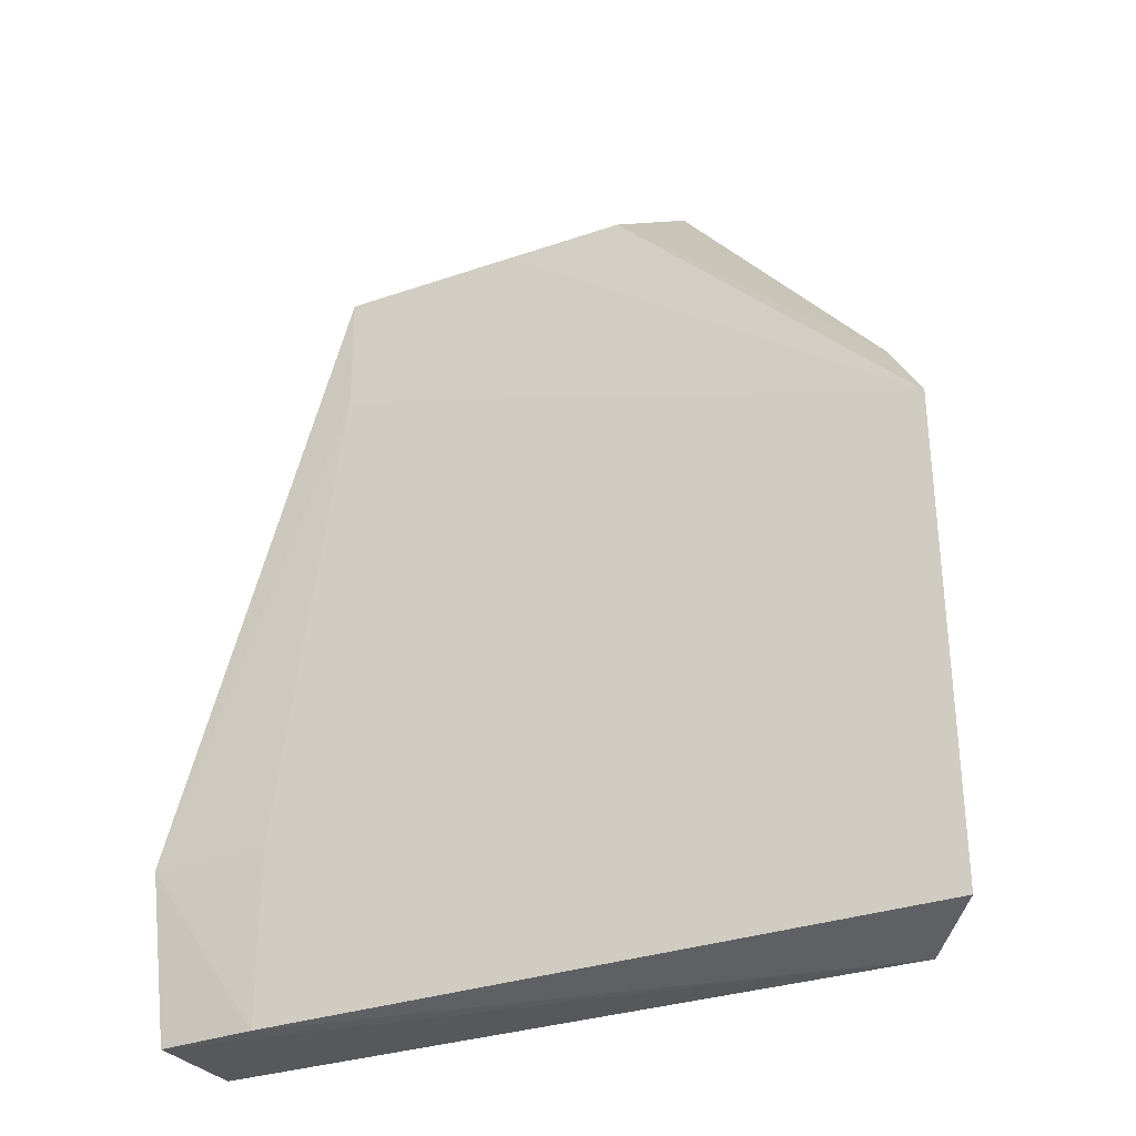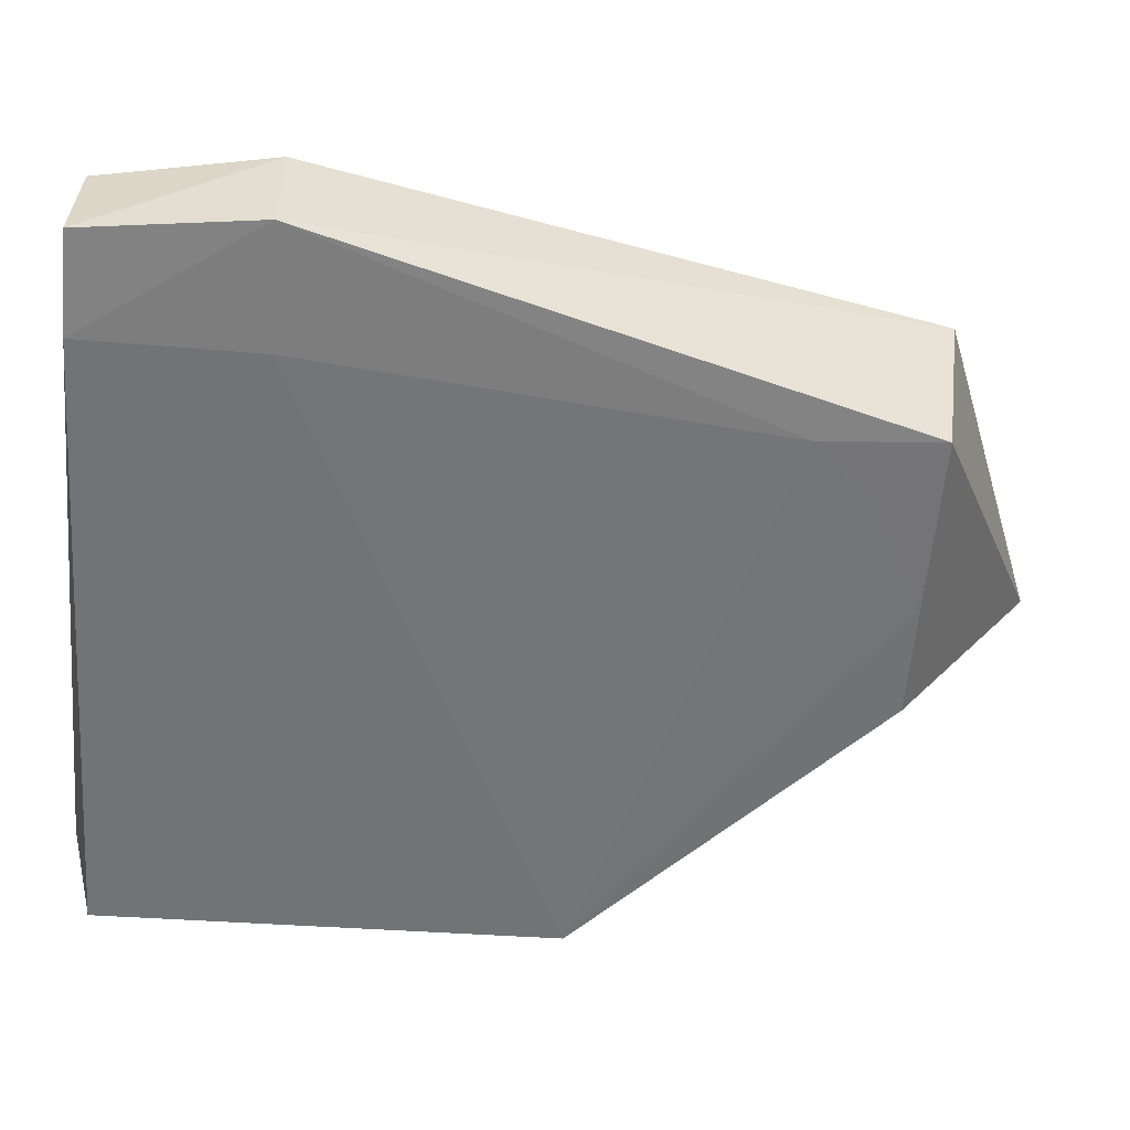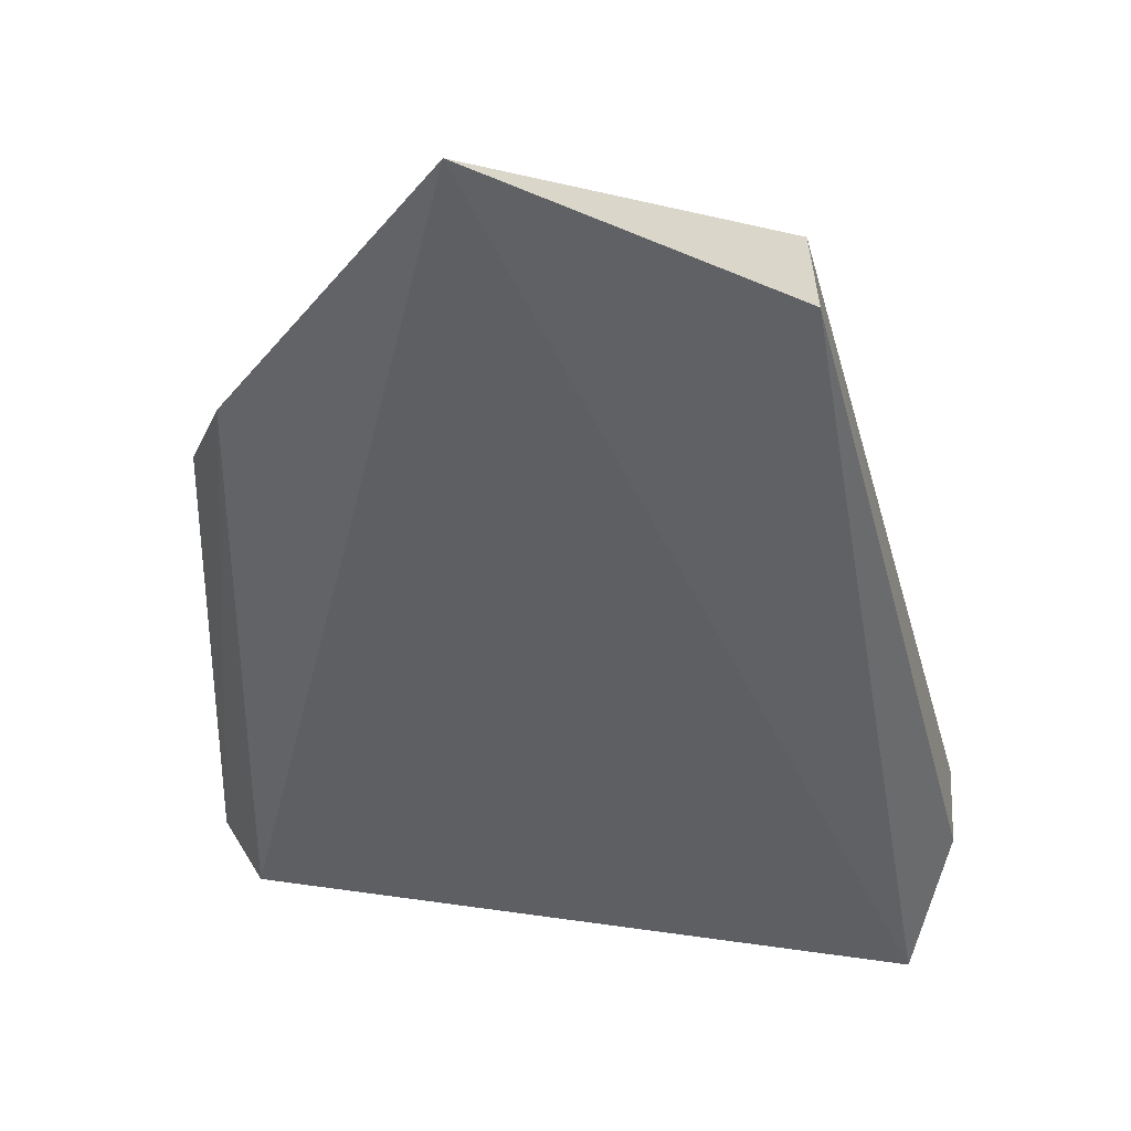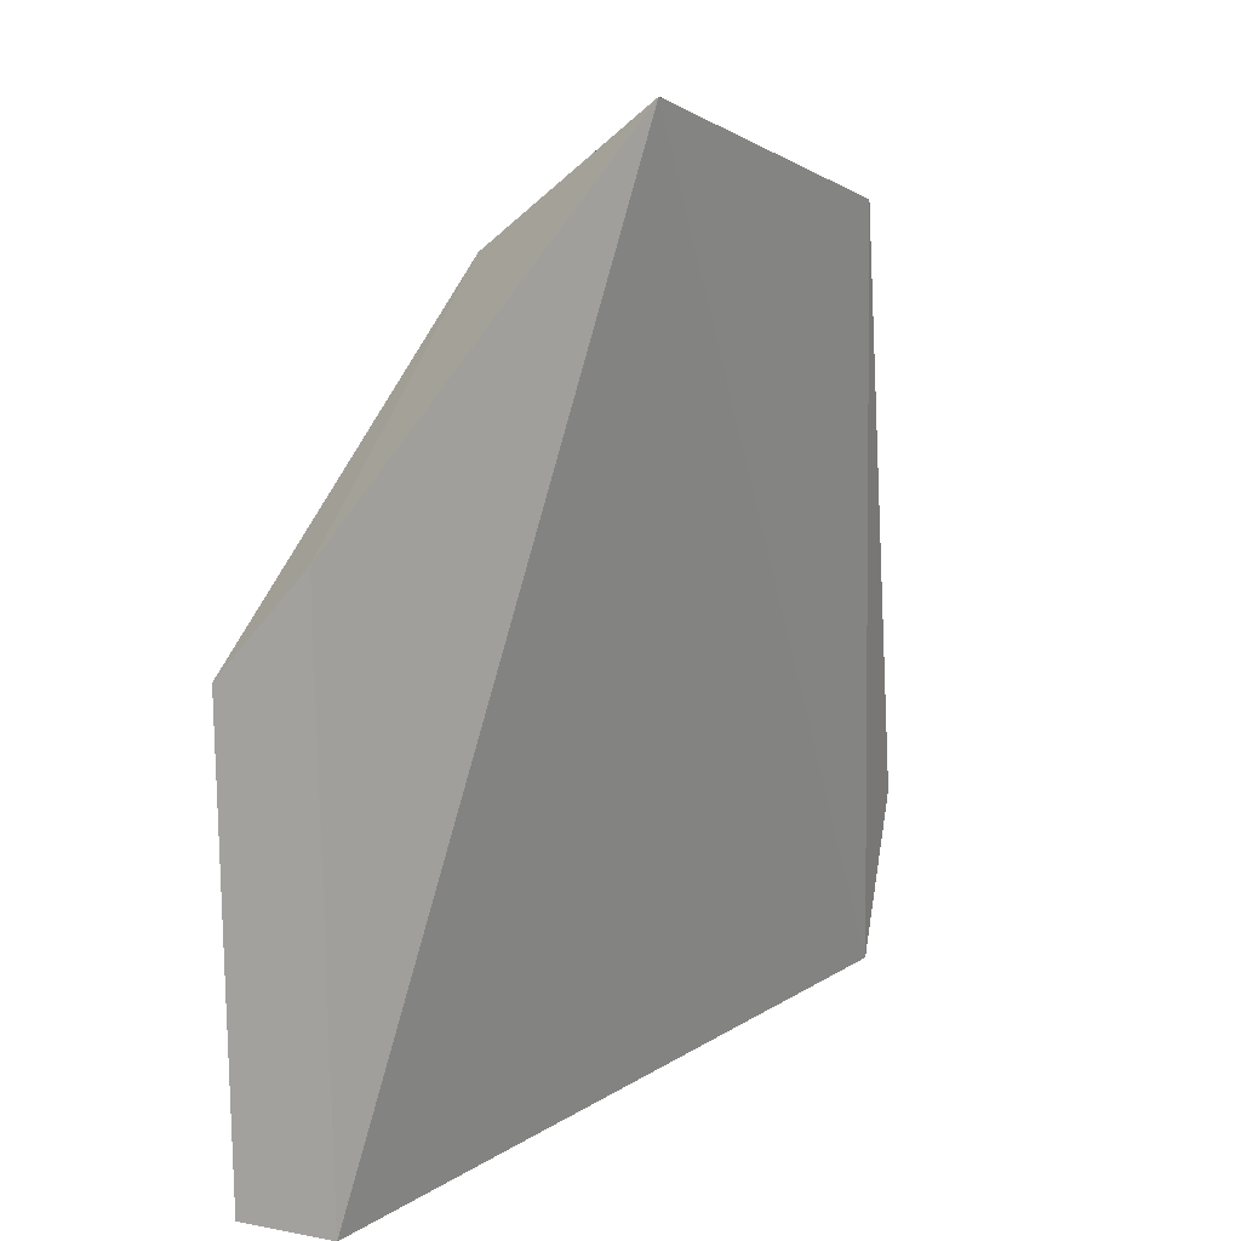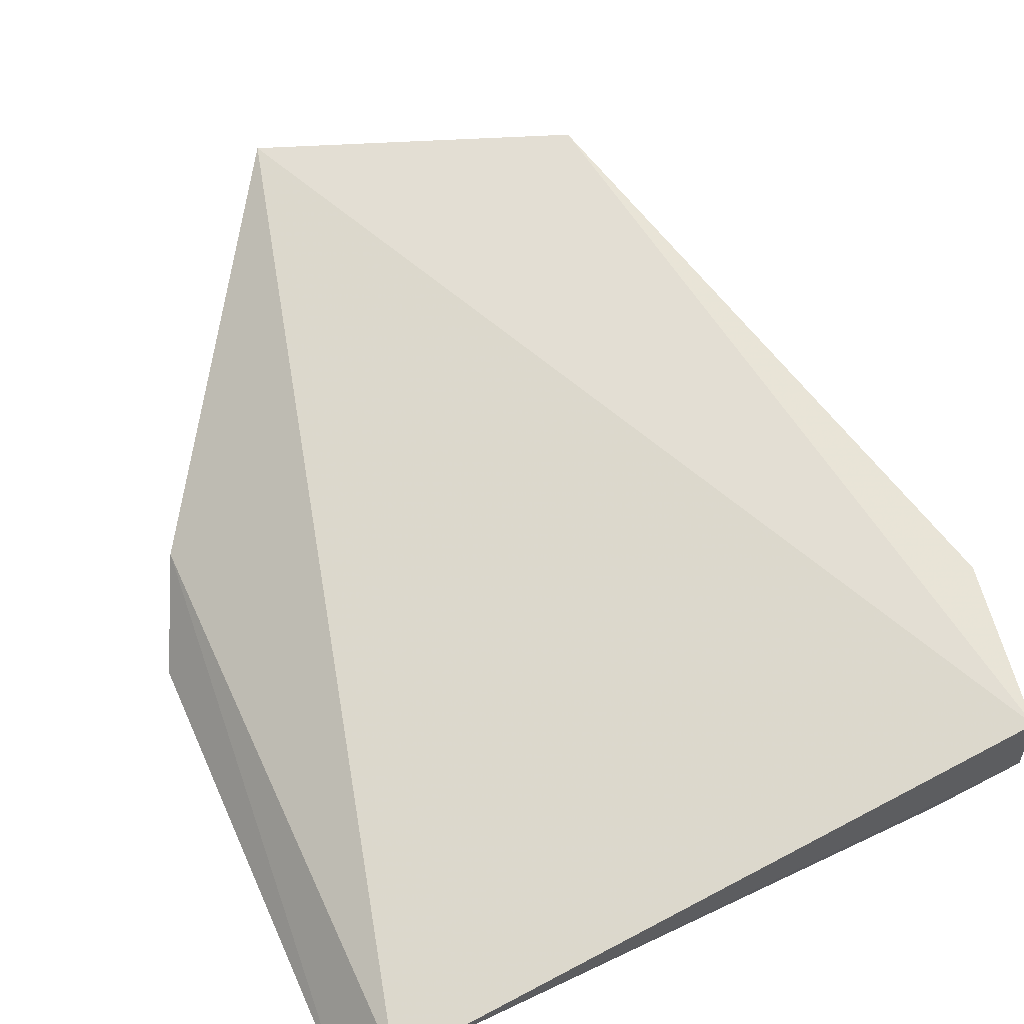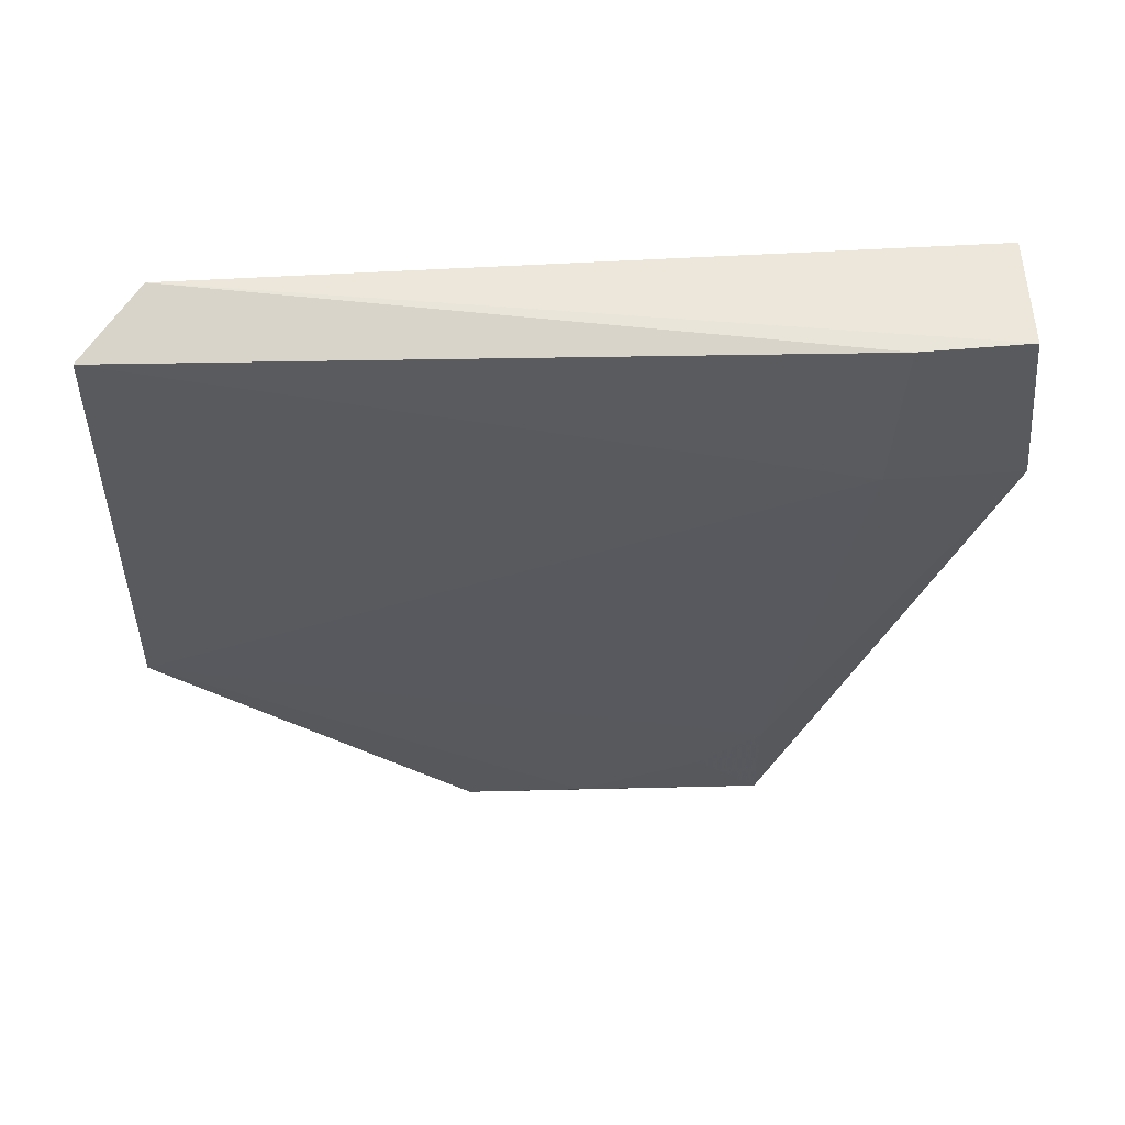
<metadata>
{"format":"obj","ext":"obj","renderer":"f3d","projection":"perspective","resolution":1024,"background":"white","views":[{"elev":-31.0,"azim":-155.6,"up":"+Y"},{"elev":-53.8,"azim":85.7,"up":"+Z"},{"elev":34.4,"azim":7.1,"up":"+Y"},{"elev":17.9,"azim":-52.4,"up":"+Y"},{"elev":63.0,"azim":-24.7,"up":"+Z"},{"elev":-32.0,"azim":-1.4,"up":"+Z"}]}
</metadata>
<code>
v 0.04064 0.1425 0.0164
v 0.05092 0.08141 0.01144
v 0.03926 0.141 0.003424
v -0.006878 0.1178 0.0005953
v -0.003071 0.0795 0.005697
v 0.04366 0.08099 0.002406
v 0.01629 0.1519 0.01683
v 0.0531 0.09478 0.003212
v 0.04353 0.09474 0.002325
v -0.007109 0.08104 0.0006047
v 0.05139 0.08116 0.003364
v 0.01623 0.1409 0.00255
v -0.003197 0.1252 0.0056
v 0.0533 0.09477 0.01158
v 0.03895 0.1314 0.00297
v 0.02517 0.1407 0.002801
v 0.03434 0.1361 0.002961
f 7 1 3
f 7 5 2
f 7 2 1
f 8 3 1
f 9 8 6
f 10 6 5
f 10 9 6
f 10 4 9
f 11 2 5
f 11 5 6
f 11 6 8
f 12 7 3
f 13 5 7
f 13 10 5
f 13 4 10
f 13 12 4
f 13 7 12
f 14 8 1
f 14 1 2
f 14 11 8
f 14 2 11
f 15 9 4
f 15 3 8
f 15 8 9
f 16 12 3
f 16 4 12
f 17 15 4
f 17 4 16
f 17 16 3
f 17 3 15

</code>
